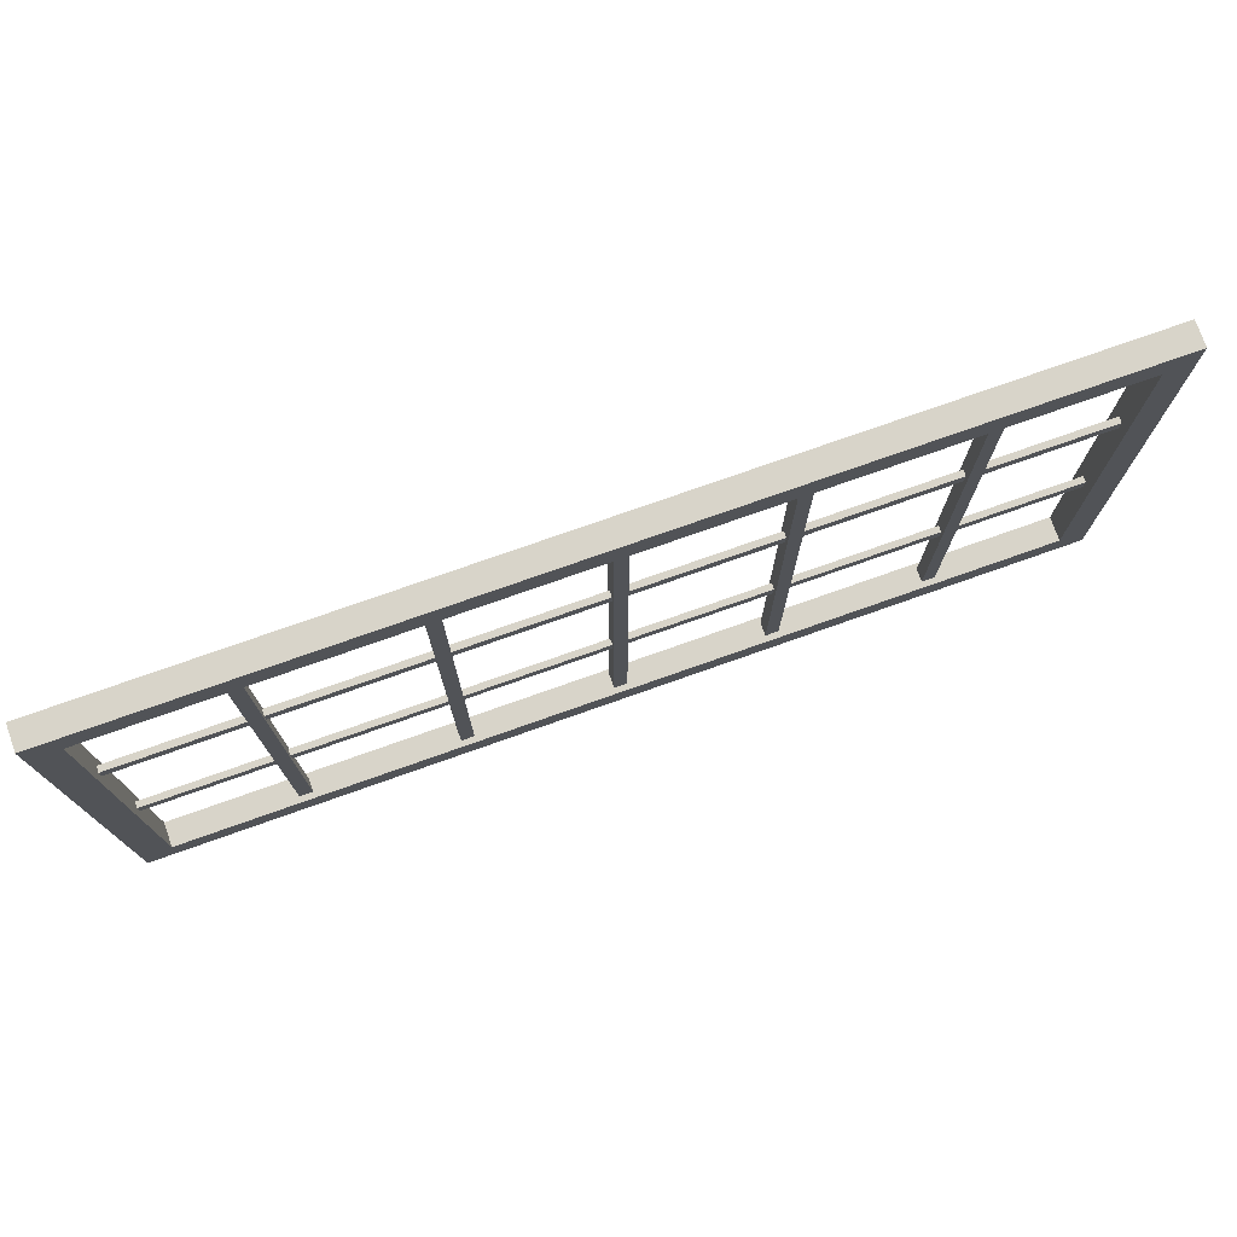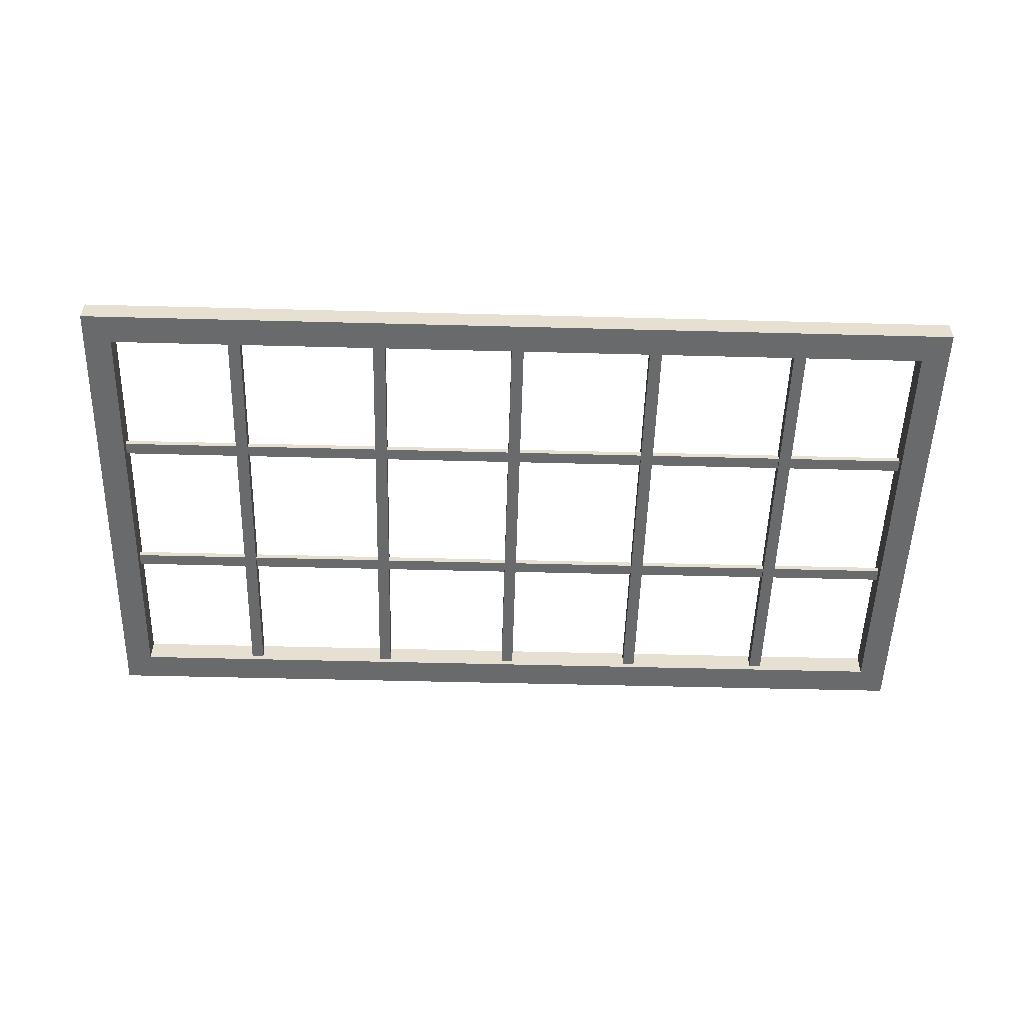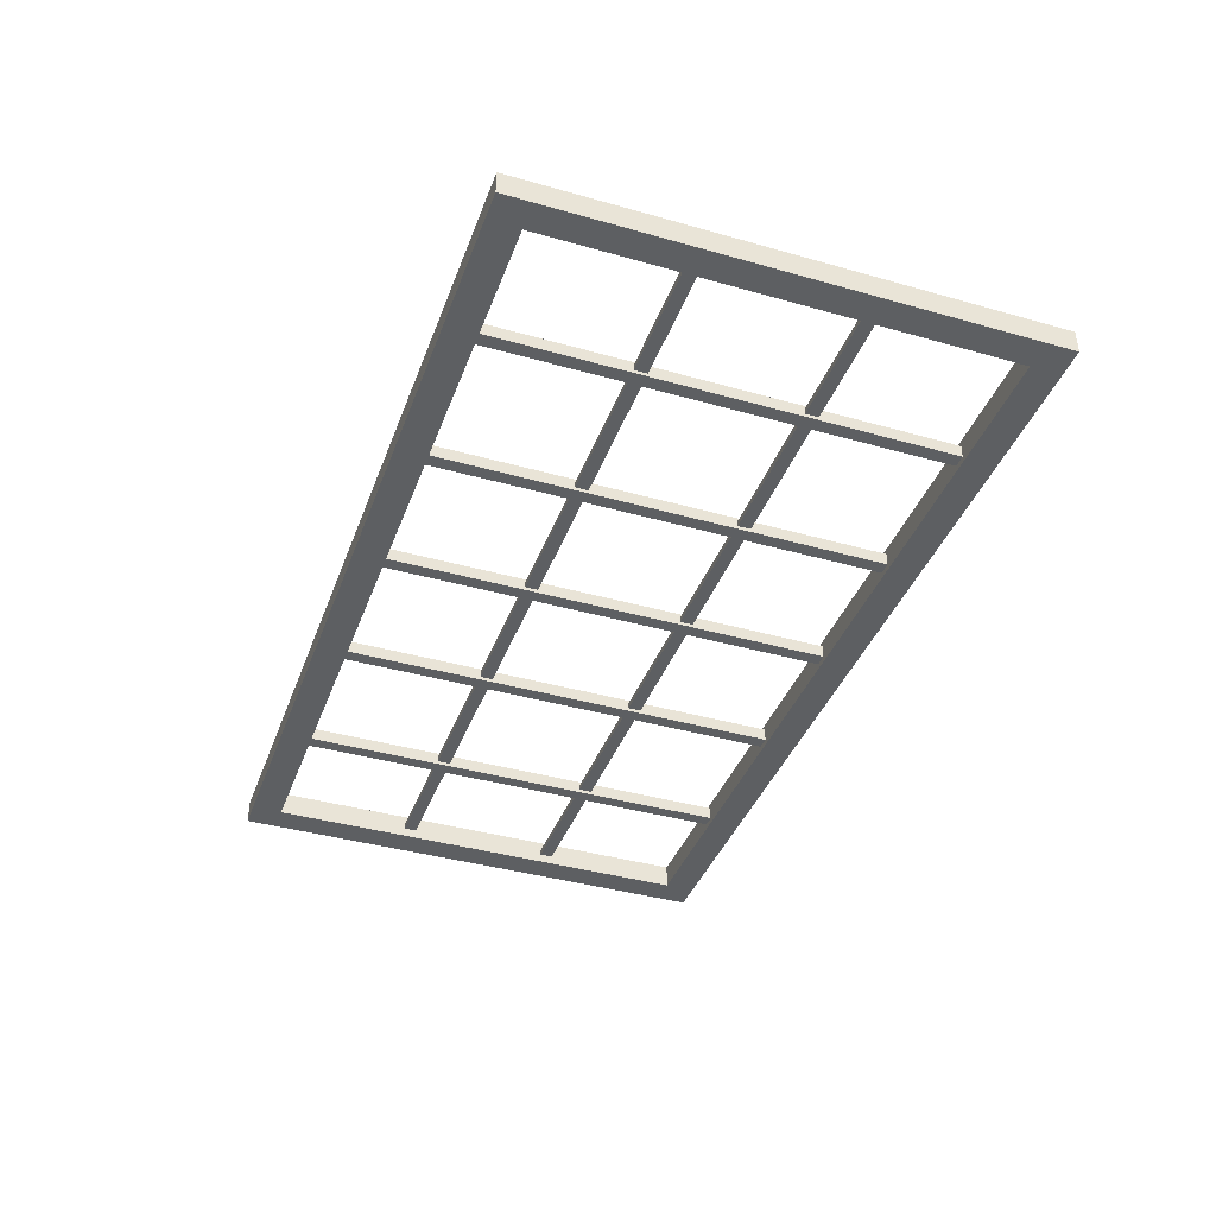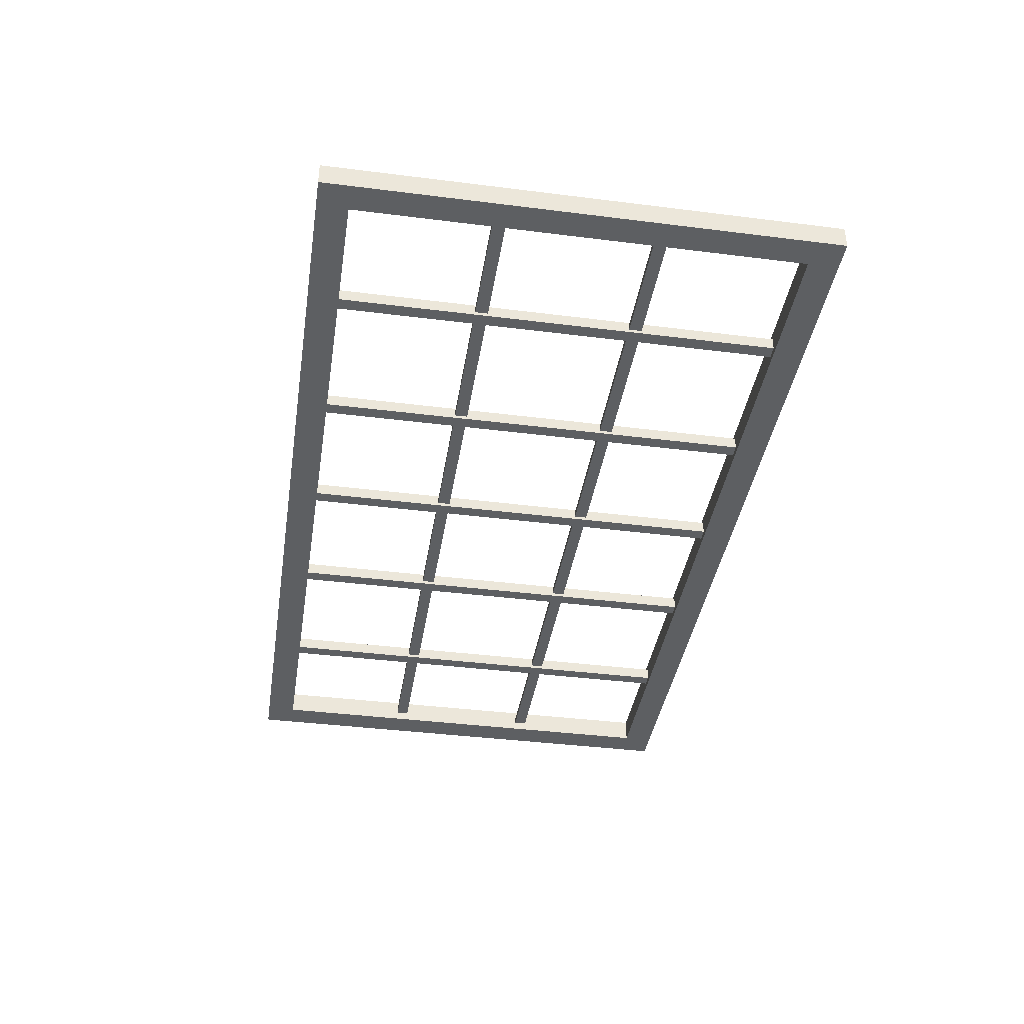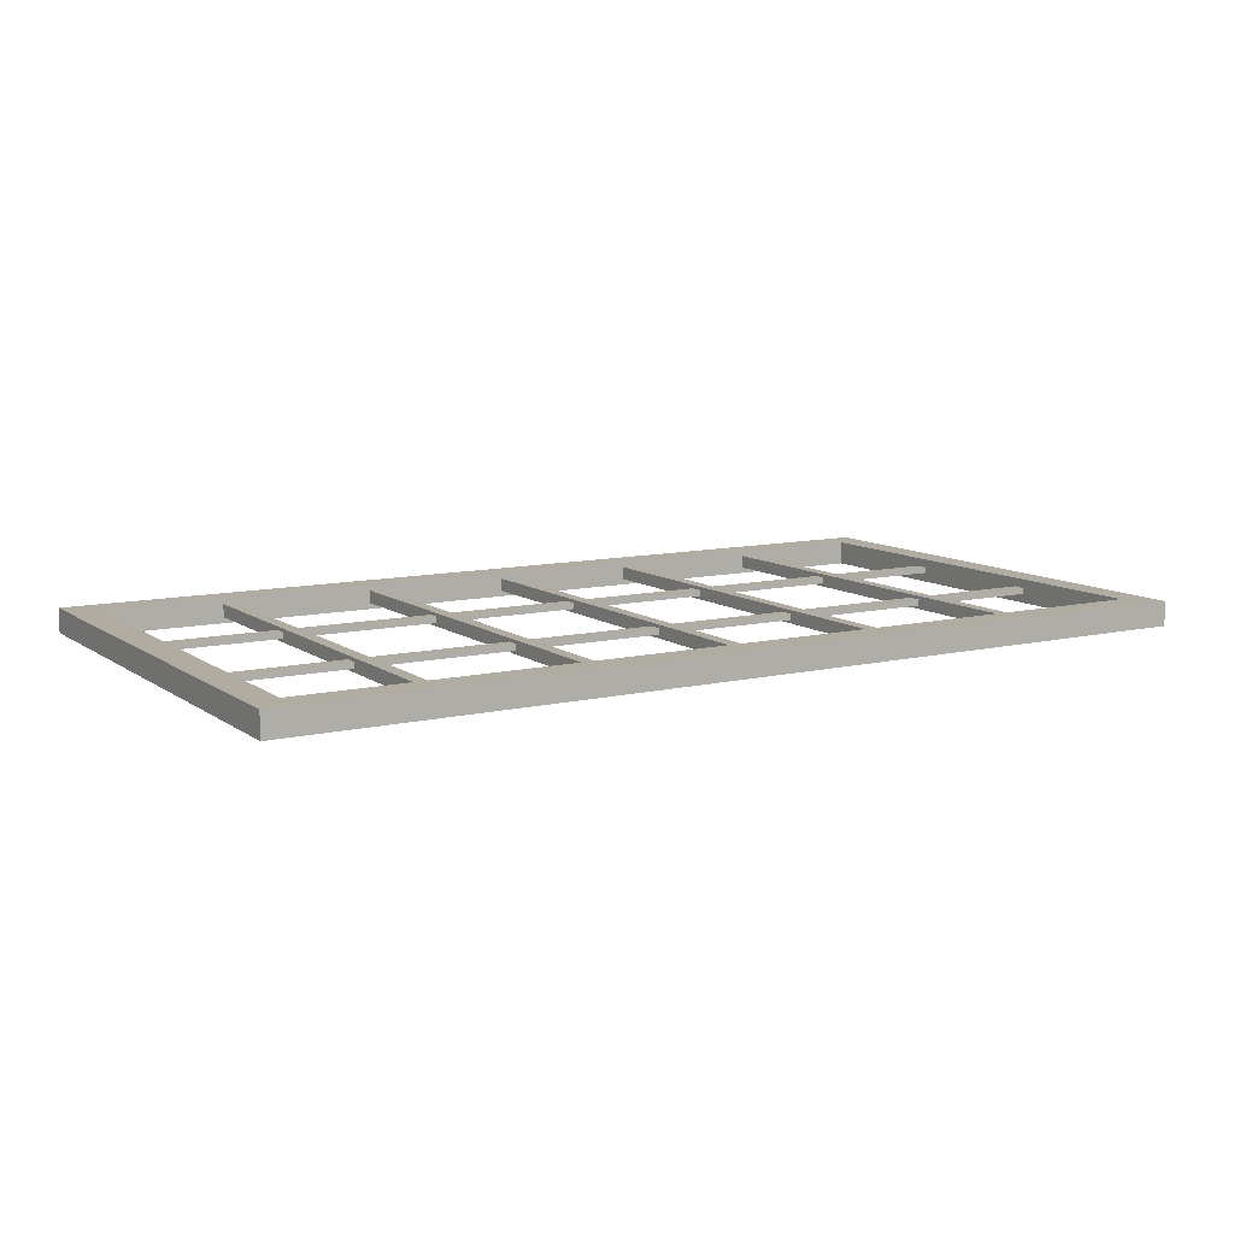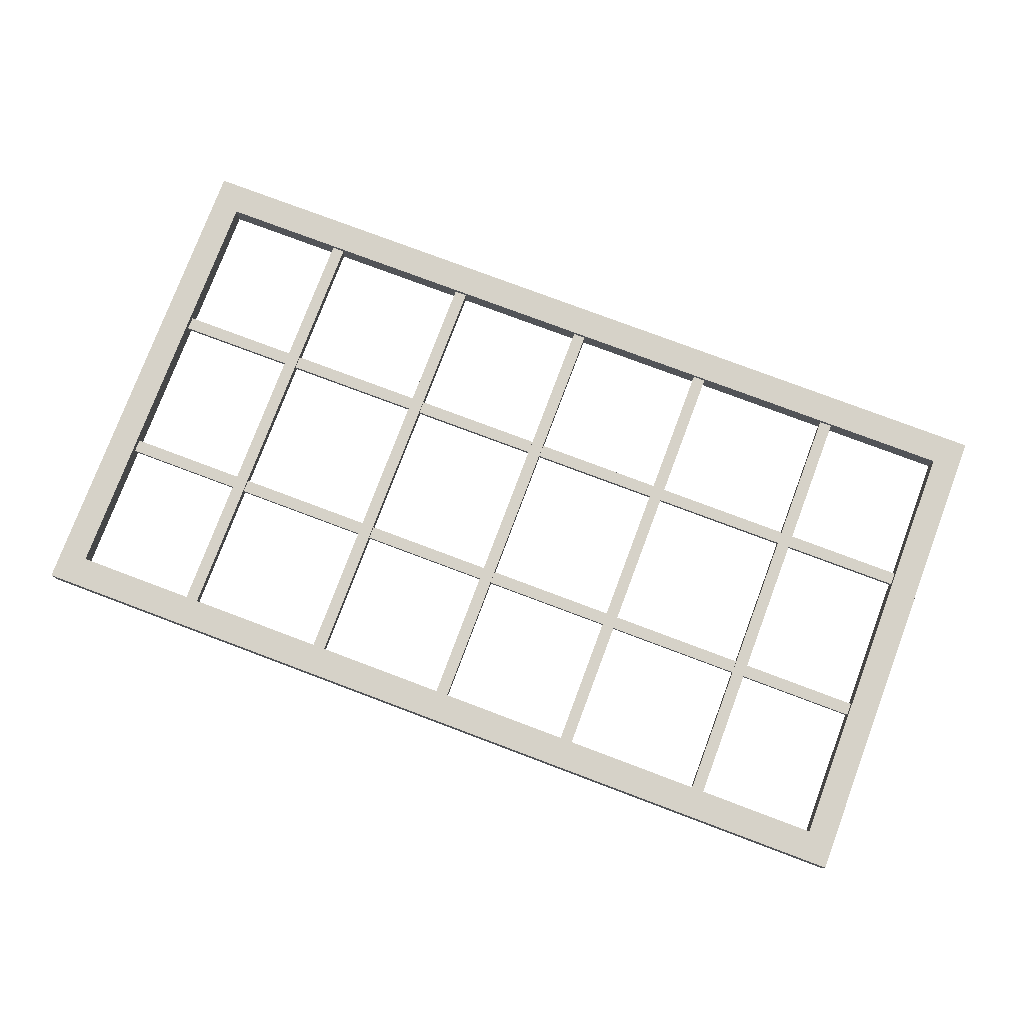
<metadata>
{"format":"obj","ext":"obj","renderer":"f3d","projection":"perspective","resolution":1024,"background":"white","views":[{"elev":75.5,"azim":160.5,"up":"+Y"},{"elev":-52.9,"azim":-1.6,"up":"+Z"},{"elev":-39.5,"azim":-109.4,"up":"+Z"},{"elev":-39.6,"azim":-98.9,"up":"+Z"},{"elev":10.2,"azim":-30.9,"up":"+Z"},{"elev":77.7,"azim":-159.4,"up":"+Z"}]}
</metadata>
<code>
v 25.73 9.696 2.778
v 25.73 87.39 2.778
v 23.58 87.39 2.778
v 23.58 9.696 2.778
v 25.73 87.39 0.6276
v 25.73 9.696 0.6276
v 23.58 9.696 0.6276
v 23.58 87.39 0.6276
v 51.5 9.696 2.778
v 51.5 87.39 2.778
v 49.35 87.39 2.778
v 49.35 9.696 2.778
v 51.5 87.39 0.6276
v 51.5 9.696 0.6276
v 49.35 9.696 0.6276
v 49.35 87.39 0.6276
v -25.73 9.696 2.778
v -23.58 9.696 2.778
v -23.58 87.39 2.778
v -25.73 87.39 2.778
v -25.73 87.39 0.6276
v -23.58 87.39 0.6276
v -23.58 9.696 0.6276
v -25.73 9.696 0.6276
v -51.5 9.696 2.778
v -49.35 9.696 2.778
v -49.35 87.39 2.778
v -51.5 87.39 2.778
v -51.5 87.39 0.6276
v -49.35 87.39 0.6276
v -49.35 9.696 0.6276
v -51.5 9.696 0.6276
v 72.17 35.72 2.208
v -73.1 35.72 2.208
v -73.1 33.57 2.208
v 72.17 33.57 2.208
v -73.1 35.72 1.198
v 72.17 35.72 1.198
v 72.17 33.57 1.198
v -73.1 33.57 1.198
v -1.075 9.696 2.778
v 1.075 9.696 2.778
v 1.075 87.39 2.778
v -1.075 87.39 2.778
v -1.075 87.39 0.6276
v 1.075 87.39 0.6276
v 1.075 9.696 0.6276
v -1.075 9.696 0.6276
v 72.17 62.04 2.208
v -73.1 62.04 2.208
v -73.1 59.89 2.208
v 72.17 59.89 2.208
v -73.1 62.04 1.198
v 72.17 62.04 1.198
v 72.17 59.89 1.198
v -73.1 59.89 1.198
v -76.7 5.429 3.667
v 76.7 5.429 3.667
v 71.94 10.55 3.667
v -71.94 10.55 3.667
v 76.7 90.05 3.667
v 71.94 84.93 3.667
v -76.7 90.05 3.667
v -71.94 84.93 3.667
v -76.7 90.05 -0.3464
v 76.7 90.05 -0.3464
v 71.94 84.93 -0.3464
v -71.94 84.93 -0.3464
v 76.7 5.429 -0.3464
v 71.94 10.55 -0.3464
v -76.7 5.429 -0.3464
v -71.94 10.55 -0.3464
f 1 2 3 4
f 5 6 7 8
f 4 3 8 7
f 6 5 2 1
f 9 10 11 12
f 13 14 15 16
f 12 11 16 15
f 14 13 10 9
f 17 18 19 20
f 21 22 23 24
f 18 23 22 19
f 24 17 20 21
f 25 26 27 28
f 29 30 31 32
f 26 31 30 27
f 32 25 28 29
f 33 34 35 36
f 37 38 39 40
f 36 35 40 39
f 38 37 34 33
f 41 42 43 44
f 45 46 47 48
f 42 47 46 43
f 48 41 44 45
f 49 50 51 52
f 53 54 55 56
f 52 51 56 55
f 54 53 50 49
f 57 63 65 71
f 57 58 59 60
f 58 61 62 59
f 61 63 64 62
f 63 57 60 64
f 65 66 67 68
f 66 69 70 67
f 69 71 72 70
f 71 65 68 72
f 58 57 71 69
f 67 62 64 68
f 61 66 65 63
f 58 69 66 61
f 70 72 60 59
f 72 68 64 60
f 70 59 62 67

</code>
